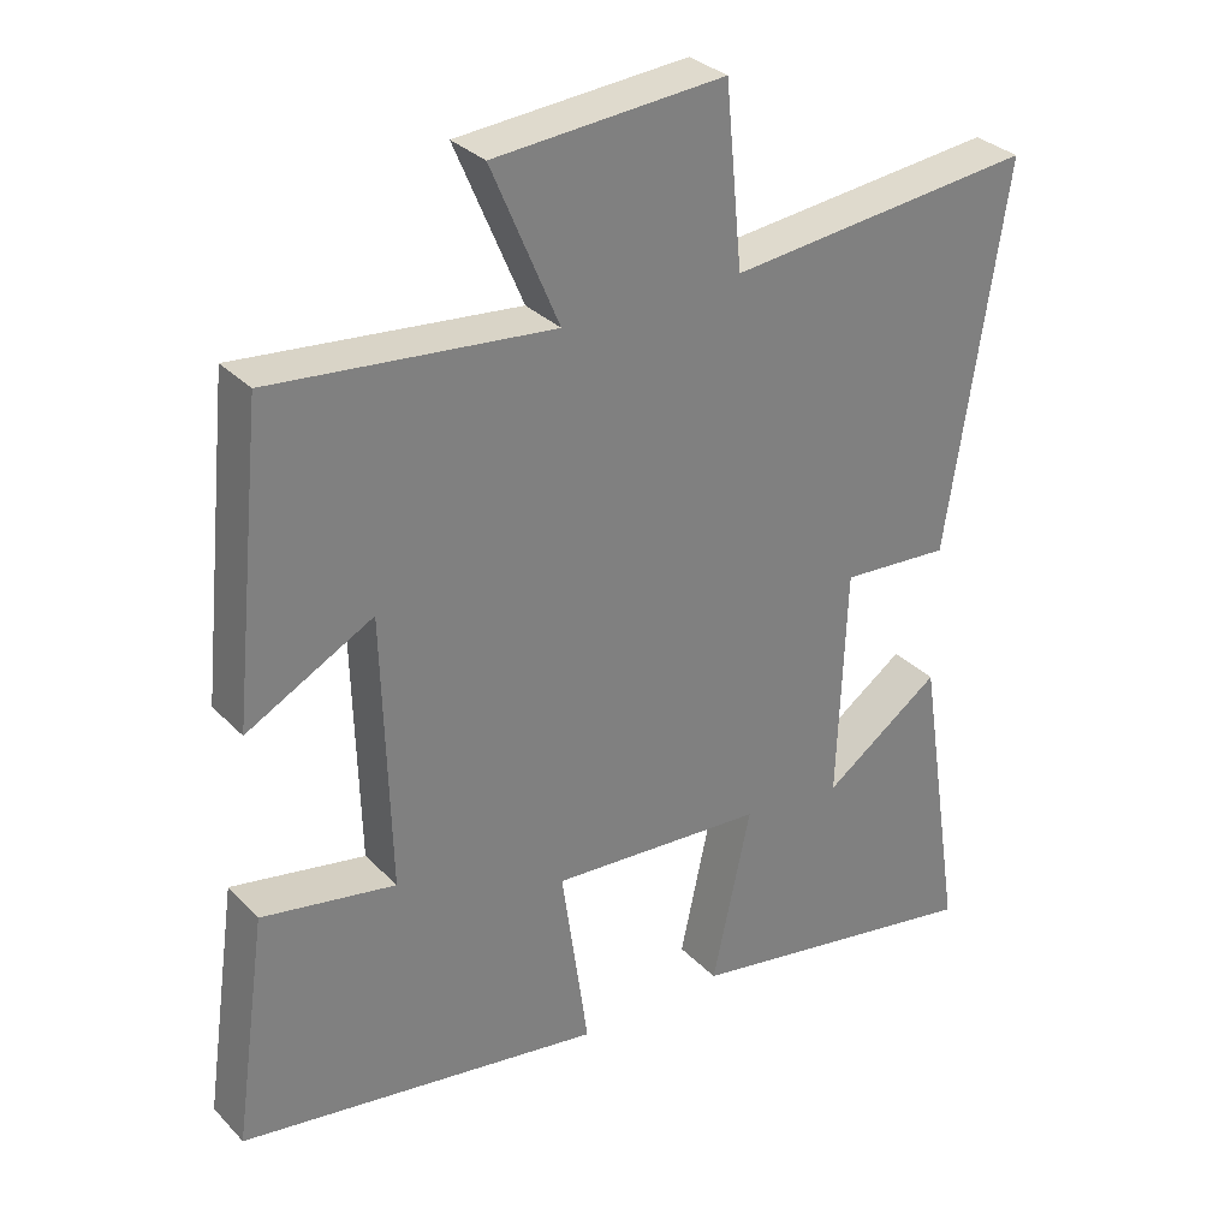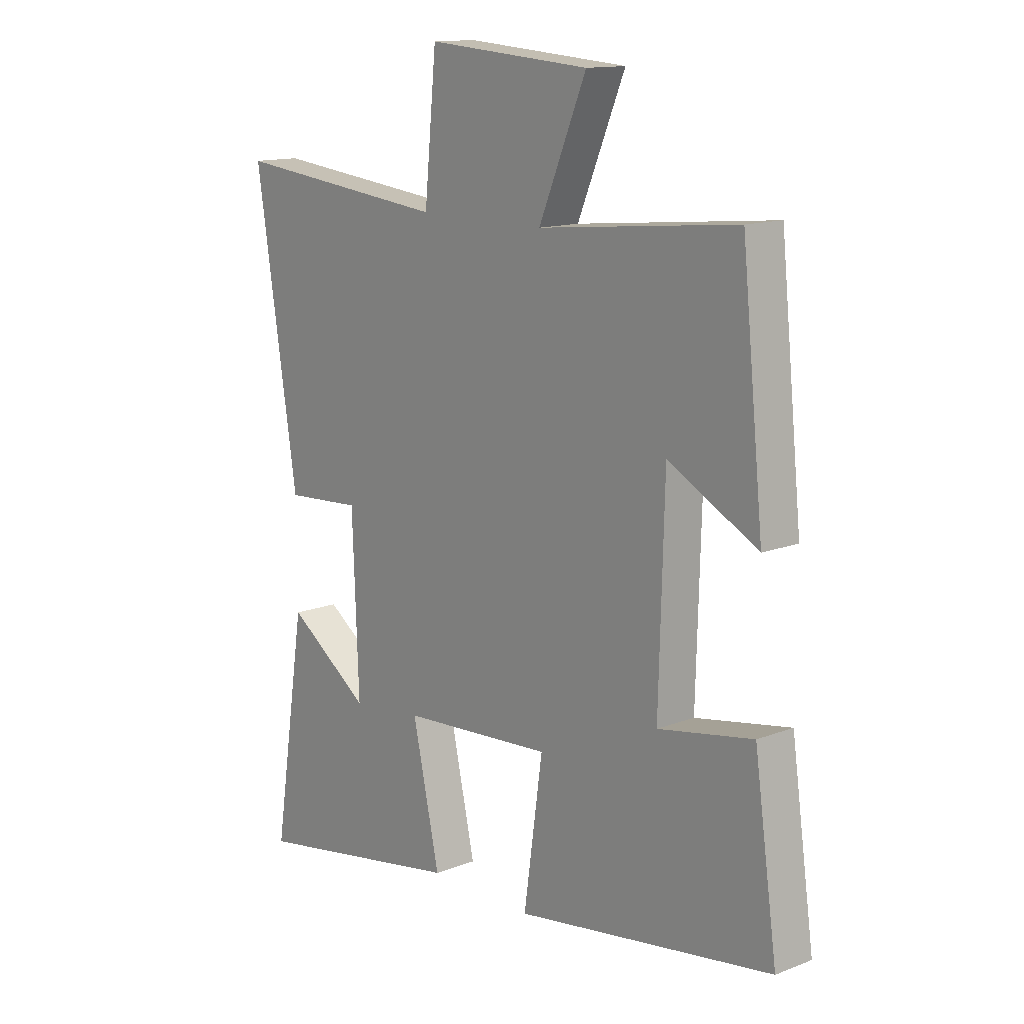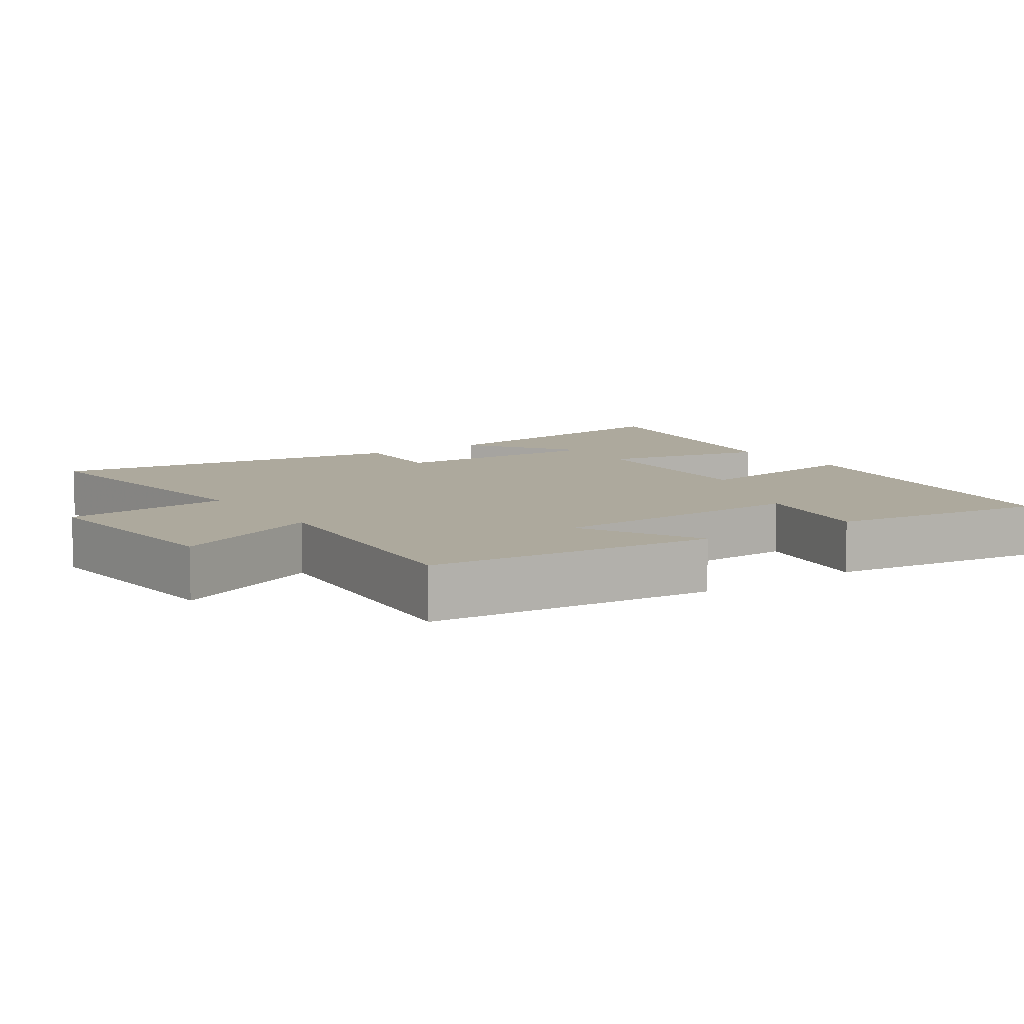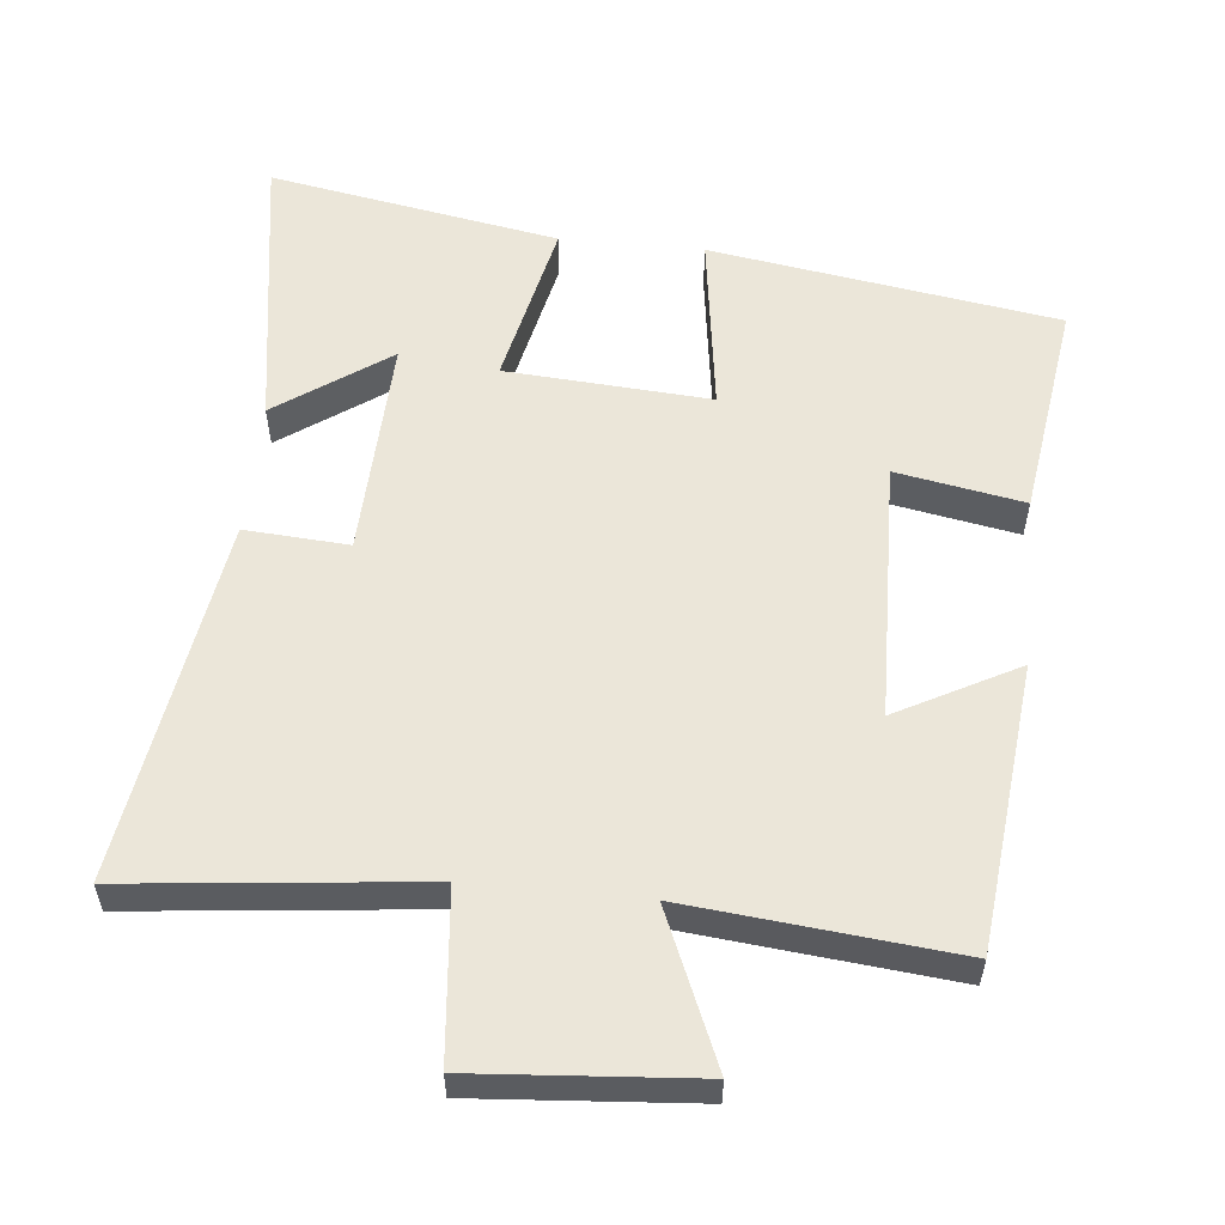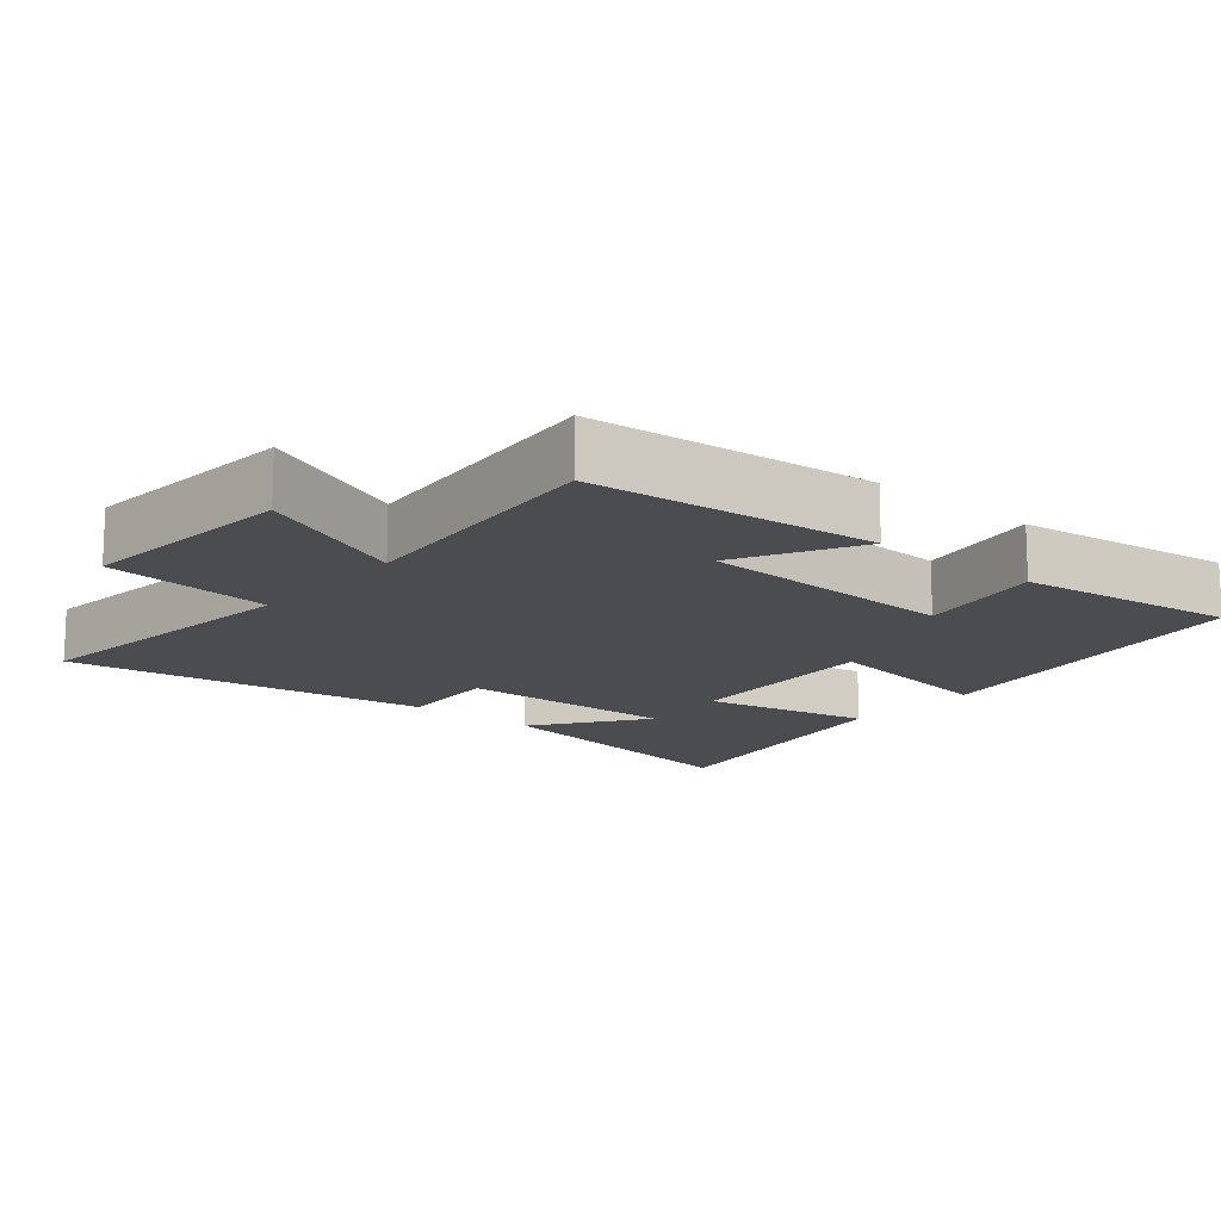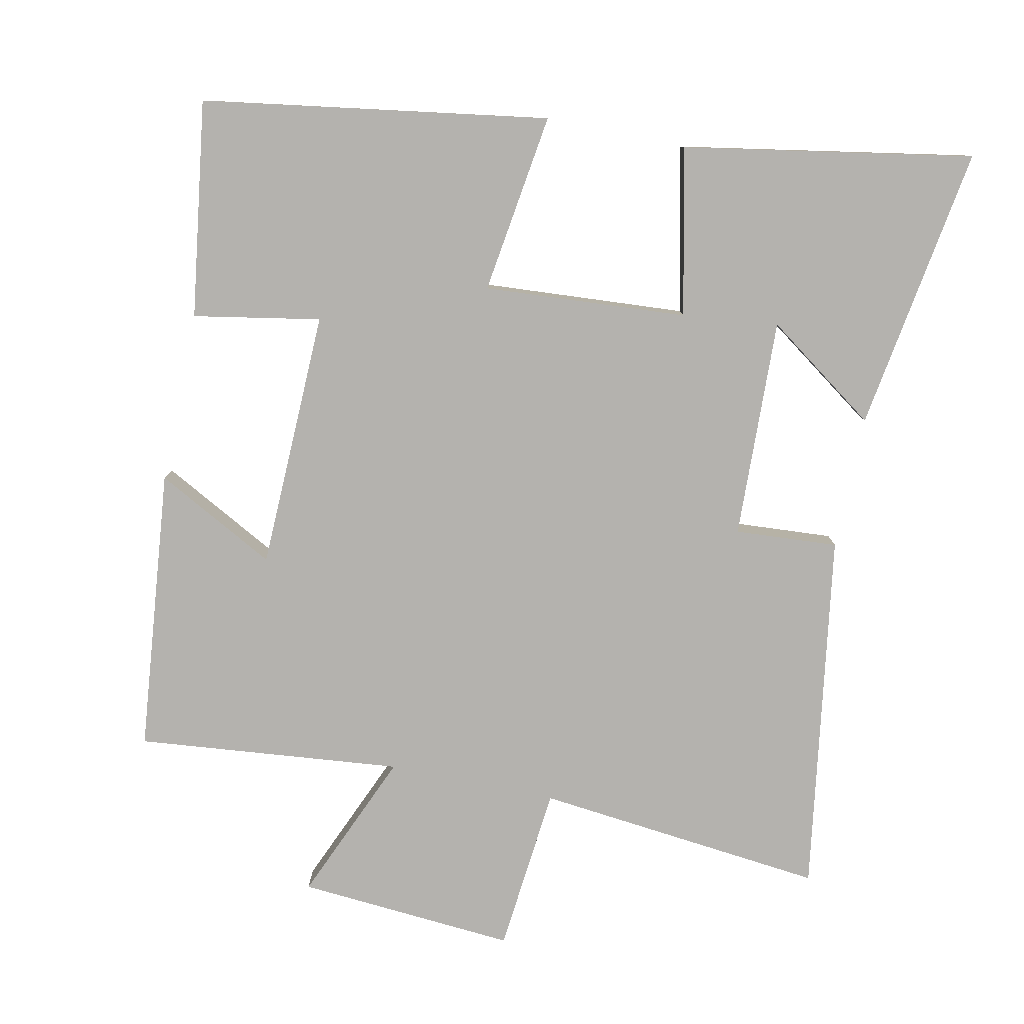
<metadata>
{"format":"obj","ext":"obj","renderer":"f3d","projection":"perspective","resolution":1024,"background":"white","views":[{"elev":31.4,"azim":144.5,"up":"+Z"},{"elev":13.7,"azim":49.3,"up":"+Z"},{"elev":8.8,"azim":55.2,"up":"+Y"},{"elev":56.4,"azim":5.7,"up":"+Y"},{"elev":-14.7,"azim":49.5,"up":"+Y"},{"elev":-79.7,"azim":168.2,"up":"+Y"}]}
</metadata>
<code>
v 0.544 0.07 -0.423
v 0.051 0.07 -0.5
v 0.087 0.07 -0.242
v -0.203 0.07 -0.262
v -0.151 0.07 -0.5
v -0.563 0.07 -0.573
v -0.5 0.07 -0.165
v -0.341 0.07 -0.277
v -0.353 0.07 0.037
v -0.5 0.07 0.027
v -0.58 0.07 0.544
v -0.165 0.07 0.5
v -0.142 0.07 0.739
v 0.17 0.07 0.715
v 0.079 0.07 0.5
v 0.458 0.07 0.538
v 0.5 0.07 0.132
v 0.329 0.07 0.223
v 0.319 0.07 -0.147
v 0.5 0.07 -0.114
v 0.544 0 -0.423
v 0.051 0 -0.5
v 0.087 0 -0.242
v -0.203 0 -0.262
v -0.151 0 -0.5
v -0.563 0 -0.573
v -0.5 0 -0.165
v -0.341 0 -0.277
v -0.353 0 0.037
v -0.5 0 0.027
v -0.58 0 0.544
v -0.165 0 0.5
v -0.142 0 0.739
v 0.17 0 0.715
v 0.079 0 0.5
v 0.458 0 0.538
v 0.5 0 0.132
v 0.329 0 0.223
v 0.319 0 -0.147
v 0.5 0 -0.114
f 19 20 1 2
f 18 19 2 3
f 15 16 17 18
f 15 18 3 4
f 12 13 14 15
f 12 15 4
f 9 10 11 12
f 8 9 12 4
f 5 6 7 8
f 4 5 8
f 22 21 40 39
f 23 22 39 38
f 38 37 36 35
f 24 23 38 35
f 35 34 33 32
f 24 35 32
f 32 31 30 29
f 24 32 29 28
f 28 27 26 25
f 28 25 24
f 1 21 22 2
f 2 22 23 3
f 3 23 24 4
f 4 24 25 5
f 5 25 26 6
f 6 26 27 7
f 7 27 28 8
f 8 28 29 9
f 9 29 30 10
f 10 30 31 11
f 11 31 32 12
f 12 32 33 13
f 13 33 34 14
f 14 34 35 15
f 15 35 36 16
f 16 36 37 17
f 17 37 38 18
f 18 38 39 19
f 19 39 40 20
f 20 40 21 1

</code>
